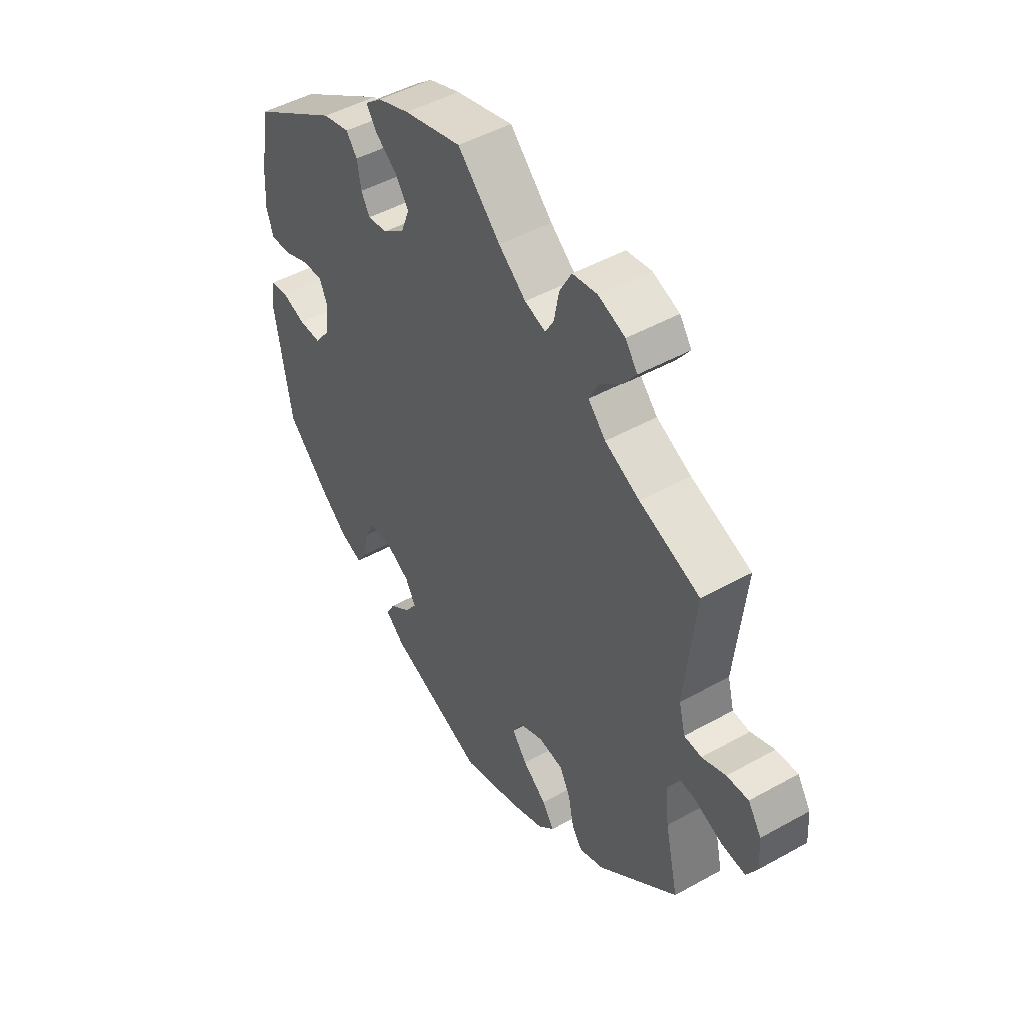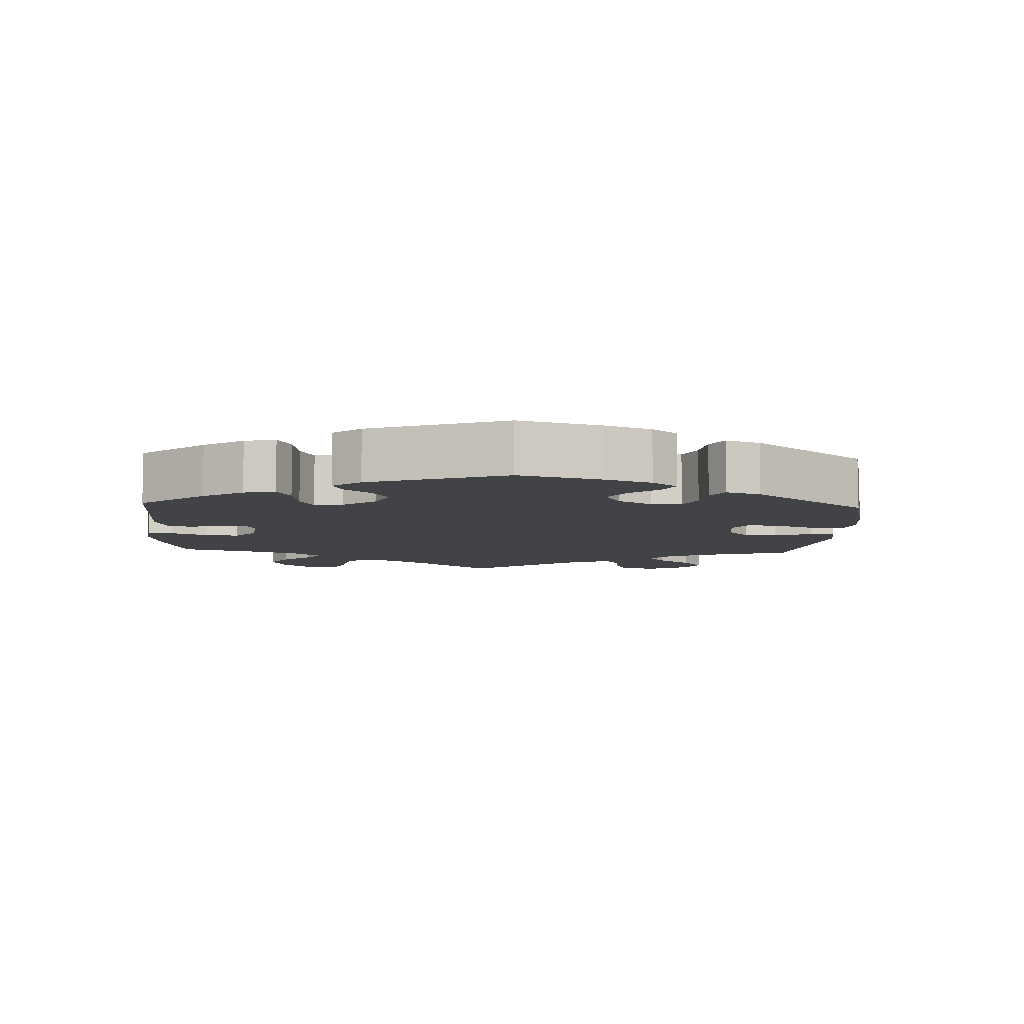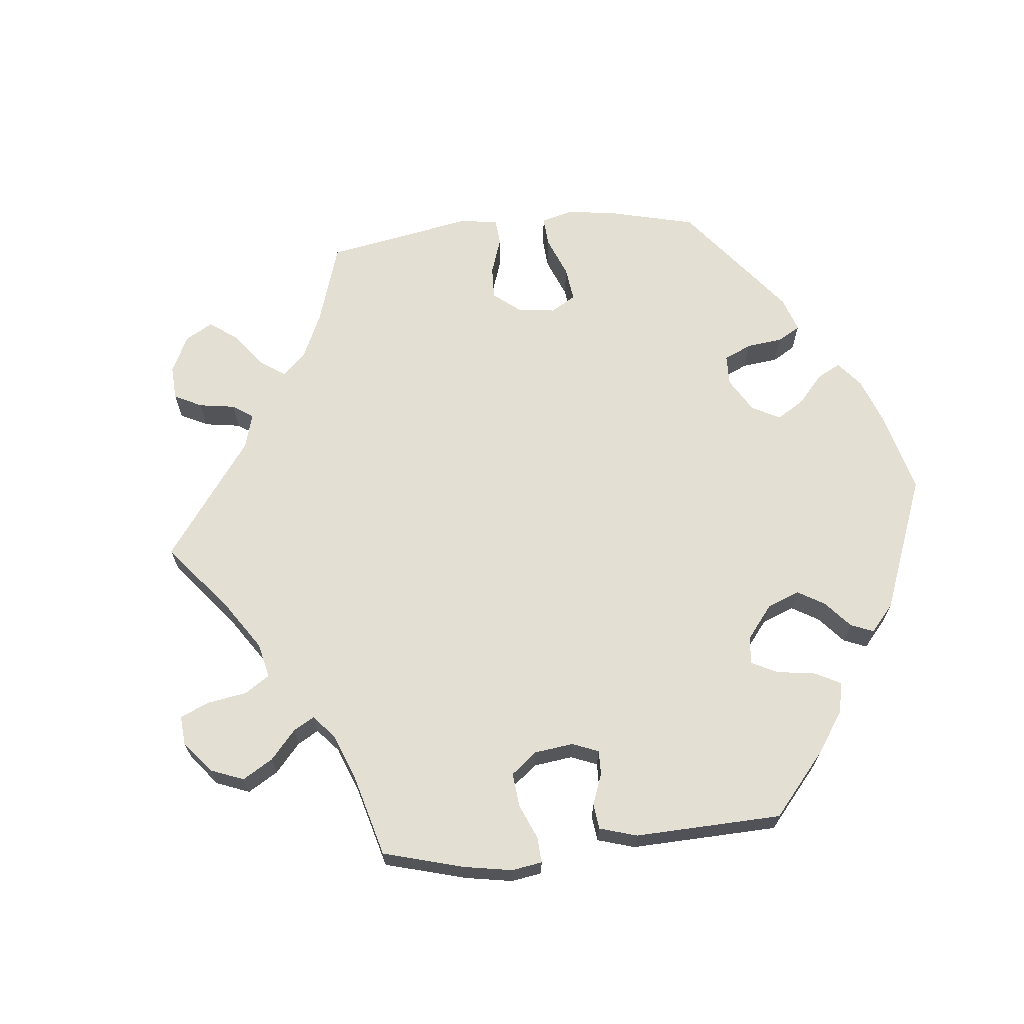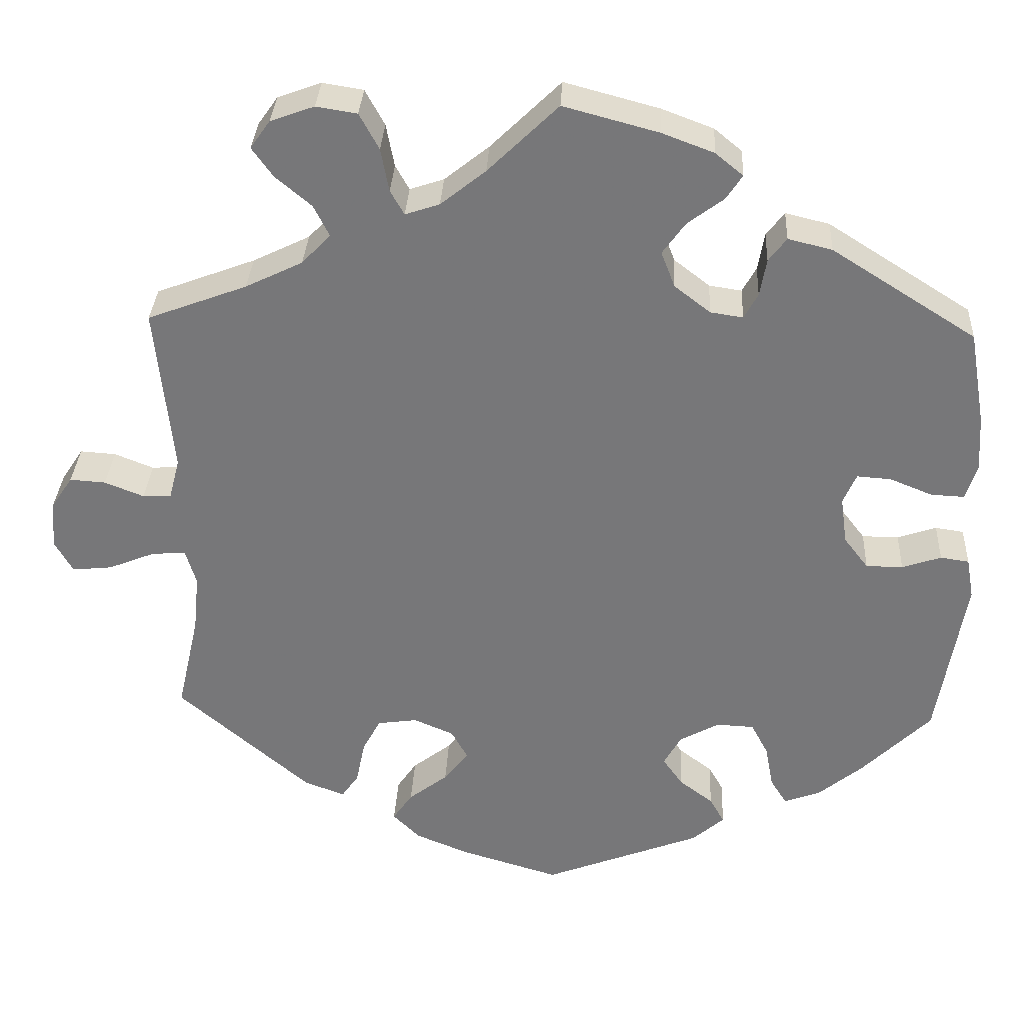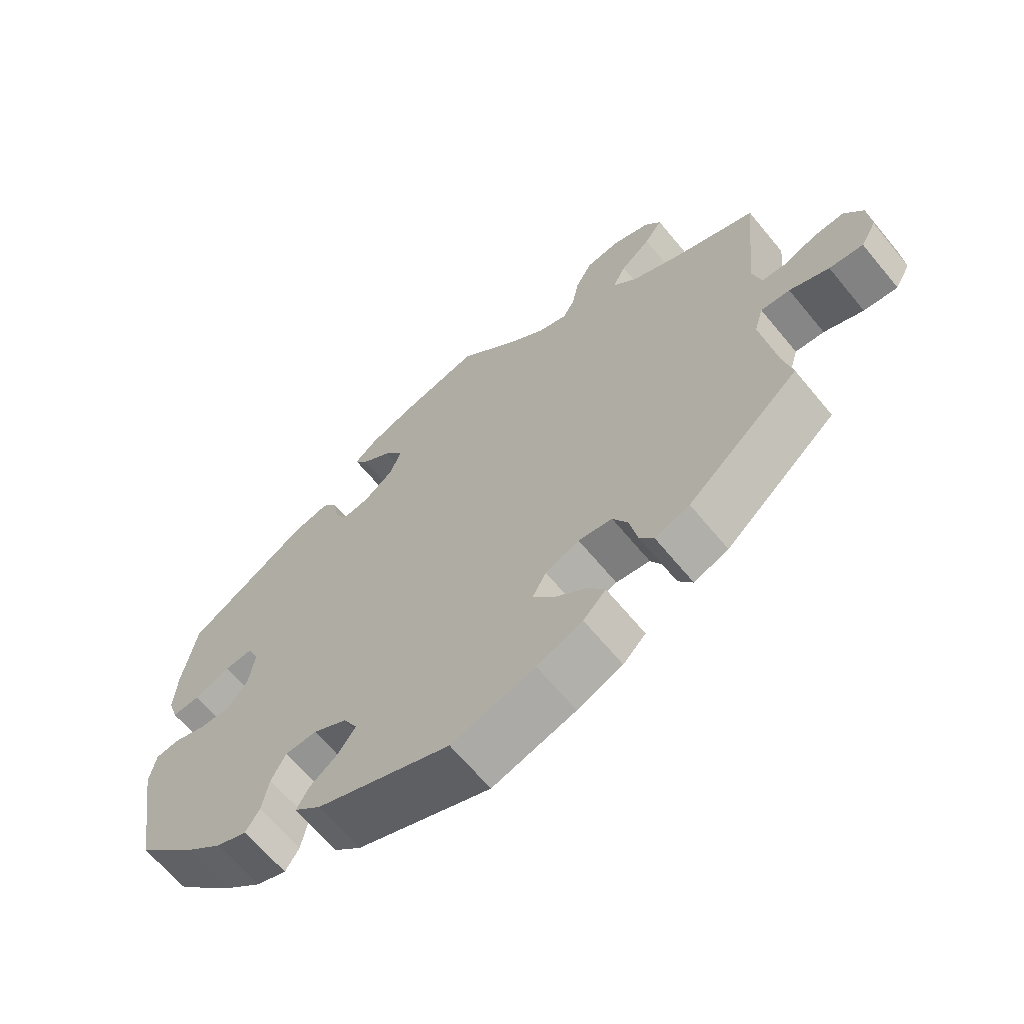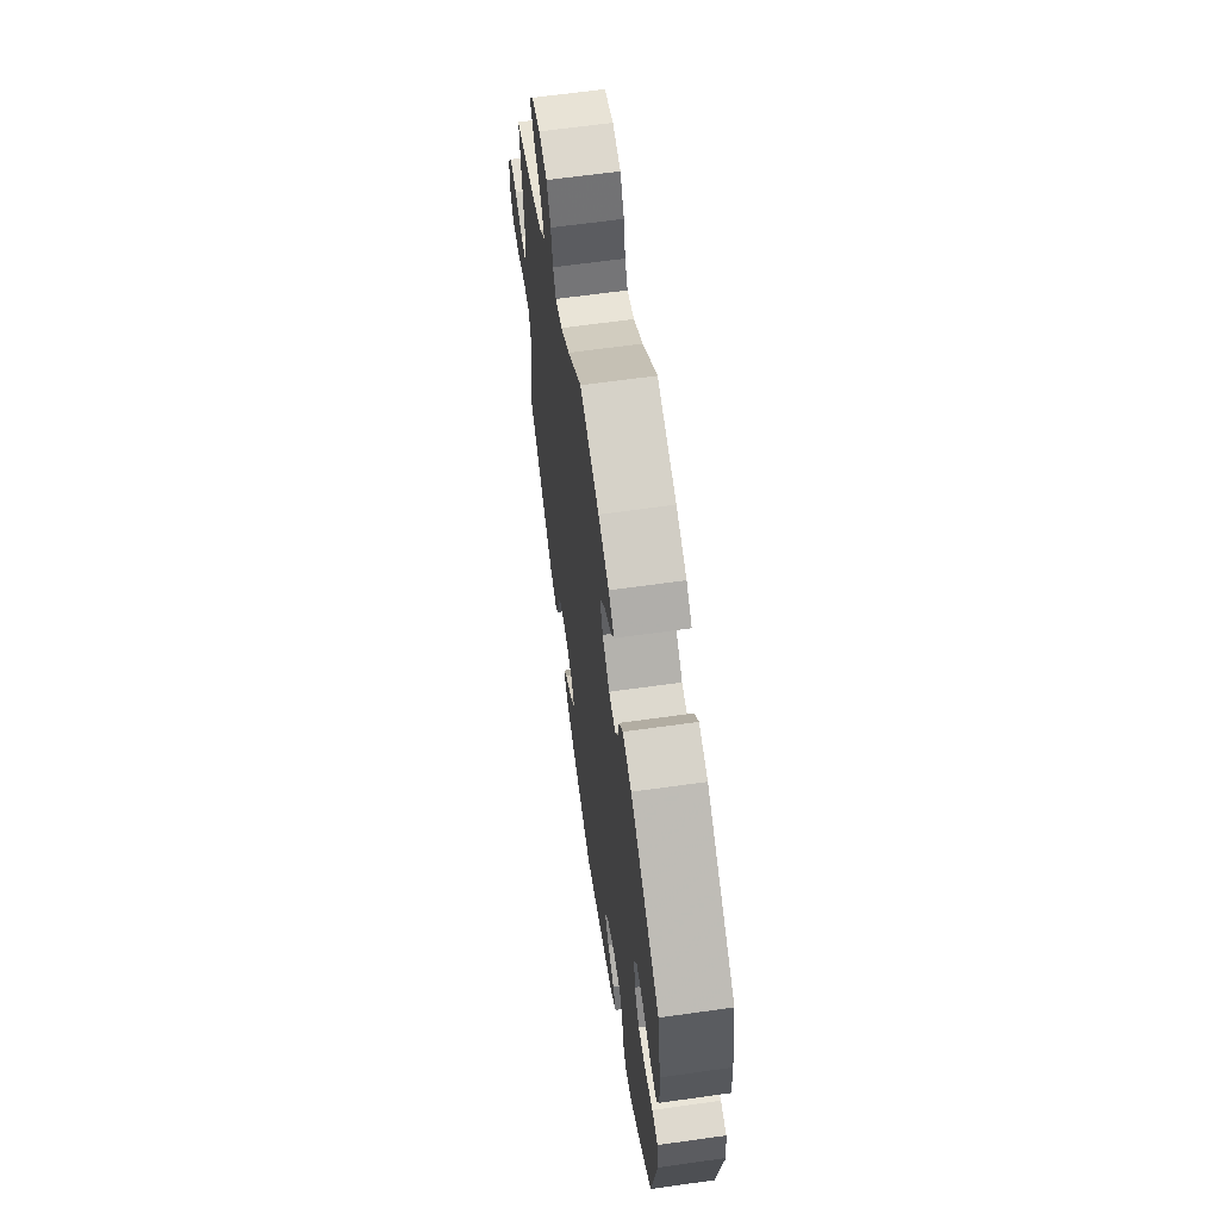
<metadata>
{"format":"obj","ext":"obj","renderer":"f3d","projection":"perspective","resolution":1024,"background":"white","views":[{"elev":47.5,"azim":-122.2,"up":"+Z"},{"elev":-7.4,"azim":117.0,"up":"+Y"},{"elev":67.1,"azim":24.4,"up":"+Y"},{"elev":32.5,"azim":2.9,"up":"+Z"},{"elev":-65.2,"azim":-140.5,"up":"+Z"},{"elev":63.6,"azim":81.9,"up":"+Z"}]}
</metadata>
<code>
v 0.415 0.07 -0.373
v 0.361 0.07 -0.417
v 0.317 0.07 -0.433
v 0.297 0.07 -0.401
v 0.287 0.07 -0.348
v 0.266 0.07 -0.308
v 0.22 0.07 -0.306
v 0.171 0.07 -0.333
v 0.15 0.07 -0.371
v 0.175 0.07 -0.406
v 0.216 0.07 -0.437
v 0.234 0.07 -0.469
v 0.195 0.07 -0.503
v 0.001 0.07 -0.578
v -0.12 0.07 -0.542
v -0.186 0.07 -0.515
v -0.219 0.07 -0.482
v -0.195 0.07 -0.447
v -0.147 0.07 -0.41
v -0.117 0.07 -0.371
v -0.137 0.07 -0.335
v -0.186 0.07 -0.314
v -0.235 0.07 -0.321
v -0.257 0.07 -0.362
v -0.268 0.07 -0.416
v -0.289 0.07 -0.446
v -0.339 0.07 -0.427
v -0.501 0.07 -0.288
v -0.474 0.07 -0.168
v -0.467 0.07 -0.098
v -0.48 0.07 -0.054
v -0.522 0.07 -0.057
v -0.579 0.07 -0.08
v -0.628 0.07 -0.085
v -0.65 0.07 -0.046
v -0.646 0.07 0.012
v -0.619 0.07 0.053
v -0.575 0.07 0.05
v -0.527 0.07 0.031
v -0.492 0.07 0.033
v -0.479 0.07 0.083
v -0.5 0.07 0.289
v -0.378 0.07 0.335
v -0.308 0.07 0.369
v -0.273 0.07 0.406
v -0.292 0.07 0.444
v -0.336 0.07 0.481
v -0.362 0.07 0.517
v -0.338 0.07 0.551
v -0.284 0.07 0.571
v -0.234 0.07 0.563
v -0.21 0.07 0.519
v -0.2 0.07 0.466
v -0.183 0.07 0.436
v -0.141 0.07 0.45
v -0.086 0.07 0.494
v 0 0.07 0.578
v 0.116 0.07 0.547
v 0.18 0.07 0.523
v 0.214 0.07 0.495
v 0.194 0.07 0.465
v 0.15 0.07 0.432
v 0.122 0.07 0.393
v 0.139 0.07 0.349
v 0.183 0.07 0.315
v 0.223 0.07 0.309
v 0.24 0.07 0.34
v 0.248 0.07 0.386
v 0.27 0.07 0.415
v 0.324 0.07 0.402
v 0.501 0.07 0.29
v 0.521 0.07 0.174
v 0.525 0.07 0.106
v 0.511 0.07 0.063
v 0.47 0.07 0.065
v 0.418 0.07 0.086
v 0.376 0.07 0.089
v 0.36 0.07 0.052
v 0.368 0.07 -0.006
v 0.398 0.07 -0.045
v 0.443 0.07 -0.045
v 0.491 0.07 -0.029
v 0.526 0.07 -0.034
v 0.535 0.07 -0.084
v 0.501 0.07 -0.288
v 0.415 0 -0.373
v 0.361 0 -0.417
v 0.317 0 -0.433
v 0.297 0 -0.401
v 0.287 0 -0.348
v 0.266 0 -0.308
v 0.22 0 -0.306
v 0.171 0 -0.333
v 0.15 0 -0.371
v 0.175 0 -0.406
v 0.216 0 -0.437
v 0.234 0 -0.469
v 0.195 0 -0.503
v 0.001 0 -0.578
v -0.12 0 -0.542
v -0.186 0 -0.515
v -0.219 0 -0.482
v -0.195 0 -0.447
v -0.147 0 -0.41
v -0.117 0 -0.371
v -0.137 0 -0.335
v -0.186 0 -0.314
v -0.235 0 -0.321
v -0.257 0 -0.362
v -0.268 0 -0.416
v -0.289 0 -0.446
v -0.339 0 -0.427
v -0.501 0 -0.288
v -0.474 0 -0.168
v -0.467 0 -0.098
v -0.48 0 -0.054
v -0.522 0 -0.057
v -0.579 0 -0.08
v -0.628 0 -0.085
v -0.65 0 -0.046
v -0.646 0 0.012
v -0.619 0 0.053
v -0.575 0 0.05
v -0.527 0 0.031
v -0.492 0 0.033
v -0.479 0 0.083
v -0.5 0 0.289
v -0.378 0 0.335
v -0.308 0 0.369
v -0.273 0 0.406
v -0.292 0 0.444
v -0.336 0 0.481
v -0.362 0 0.517
v -0.338 0 0.551
v -0.284 0 0.571
v -0.234 0 0.563
v -0.21 0 0.519
v -0.2 0 0.466
v -0.183 0 0.436
v -0.141 0 0.45
v -0.086 0 0.494
v 0 0 0.578
v 0.116 0 0.547
v 0.18 0 0.523
v 0.214 0 0.495
v 0.194 0 0.465
v 0.15 0 0.432
v 0.122 0 0.393
v 0.139 0 0.349
v 0.183 0 0.315
v 0.223 0 0.309
v 0.24 0 0.34
v 0.248 0 0.386
v 0.27 0 0.415
v 0.324 0 0.402
v 0.501 0 0.29
v 0.521 0 0.174
v 0.525 0 0.106
v 0.511 0 0.063
v 0.47 0 0.065
v 0.418 0 0.086
v 0.376 0 0.089
v 0.36 0 0.052
v 0.368 0 -0.006
v 0.398 0 -0.045
v 0.443 0 -0.045
v 0.491 0 -0.029
v 0.526 0 -0.034
v 0.535 0 -0.084
v 0.501 0 -0.288
f 81 82 83 84
f 80 81 84 85
f 79 80 85 1
f 73 74 75 76
f 73 76 77
f 72 73 77
f 71 72 77
f 70 71 77
f 67 68 69 70
f 66 67 70 77
f 65 66 77 78
f 59 60 61 62
f 59 62 63
f 56 57 58 59
f 55 56 59 63
f 54 55 63 64
f 50 51 52 53
f 50 53 54
f 49 50 54
f 46 47 48 49
f 45 46 49 54
f 44 45 54 64
f 41 42 43
f 40 41 43 44
f 36 37 38 39
f 36 39 40
f 35 36 40
f 32 33 34 35
f 31 32 35 40
f 30 31 40 44
f 26 27 28 29
f 24 25 26 29
f 23 24 29 30
f 22 23 30 44
f 16 17 18 19
f 16 19 20
f 15 16 20
f 14 15 20
f 13 14 20 21
f 10 11 12 13
f 9 10 13 21
f 2 3 4 5
f 2 5 6
f 1 2 6
f 79 1 6
f 78 79 6 7
f 65 78 7 8
f 22 44 64 65
f 21 22 65
f 8 9 21 65
f 169 168 167 166
f 170 169 166 165
f 86 170 165 164
f 161 160 159 158
f 162 161 158
f 162 158 157
f 162 157 156
f 162 156 155
f 155 154 153 152
f 162 155 152 151
f 163 162 151 150
f 147 146 145 144
f 148 147 144
f 144 143 142 141
f 148 144 141 140
f 149 148 140 139
f 138 137 136 135
f 139 138 135
f 139 135 134
f 134 133 132 131
f 139 134 131 130
f 149 139 130 129
f 128 127 126
f 129 128 126 125
f 124 123 122 121
f 125 124 121
f 125 121 120
f 120 119 118 117
f 125 120 117 116
f 129 125 116 115
f 114 113 112 111
f 114 111 110 109
f 115 114 109 108
f 129 115 108 107
f 104 103 102 101
f 105 104 101
f 105 101 100
f 105 100 99
f 106 105 99 98
f 98 97 96 95
f 106 98 95 94
f 90 89 88 87
f 91 90 87
f 91 87 86
f 91 86 164
f 92 91 164 163
f 93 92 163 150
f 150 149 129 107
f 150 107 106
f 150 106 94 93
f 1 86 87 2
f 2 87 88 3
f 3 88 89 4
f 4 89 90 5
f 5 90 91 6
f 6 91 92 7
f 7 92 93 8
f 8 93 94 9
f 9 94 95 10
f 10 95 96 11
f 11 96 97 12
f 12 97 98 13
f 13 98 99 14
f 14 99 100 15
f 15 100 101 16
f 16 101 102 17
f 17 102 103 18
f 18 103 104 19
f 19 104 105 20
f 20 105 106 21
f 21 106 107 22
f 22 107 108 23
f 23 108 109 24
f 24 109 110 25
f 25 110 111 26
f 26 111 112 27
f 27 112 113 28
f 28 113 114 29
f 29 114 115 30
f 30 115 116 31
f 31 116 117 32
f 32 117 118 33
f 33 118 119 34
f 34 119 120 35
f 35 120 121 36
f 36 121 122 37
f 37 122 123 38
f 38 123 124 39
f 39 124 125 40
f 40 125 126 41
f 41 126 127 42
f 42 127 128 43
f 43 128 129 44
f 44 129 130 45
f 45 130 131 46
f 46 131 132 47
f 47 132 133 48
f 48 133 134 49
f 49 134 135 50
f 50 135 136 51
f 51 136 137 52
f 52 137 138 53
f 53 138 139 54
f 54 139 140 55
f 55 140 141 56
f 56 141 142 57
f 57 142 143 58
f 58 143 144 59
f 59 144 145 60
f 60 145 146 61
f 61 146 147 62
f 62 147 148 63
f 63 148 149 64
f 64 149 150 65
f 65 150 151 66
f 66 151 152 67
f 67 152 153 68
f 68 153 154 69
f 69 154 155 70
f 70 155 156 71
f 71 156 157 72
f 72 157 158 73
f 73 158 159 74
f 74 159 160 75
f 75 160 161 76
f 76 161 162 77
f 77 162 163 78
f 78 163 164 79
f 79 164 165 80
f 80 165 166 81
f 81 166 167 82
f 82 167 168 83
f 83 168 169 84
f 84 169 170 85
f 85 170 86 1

</code>
